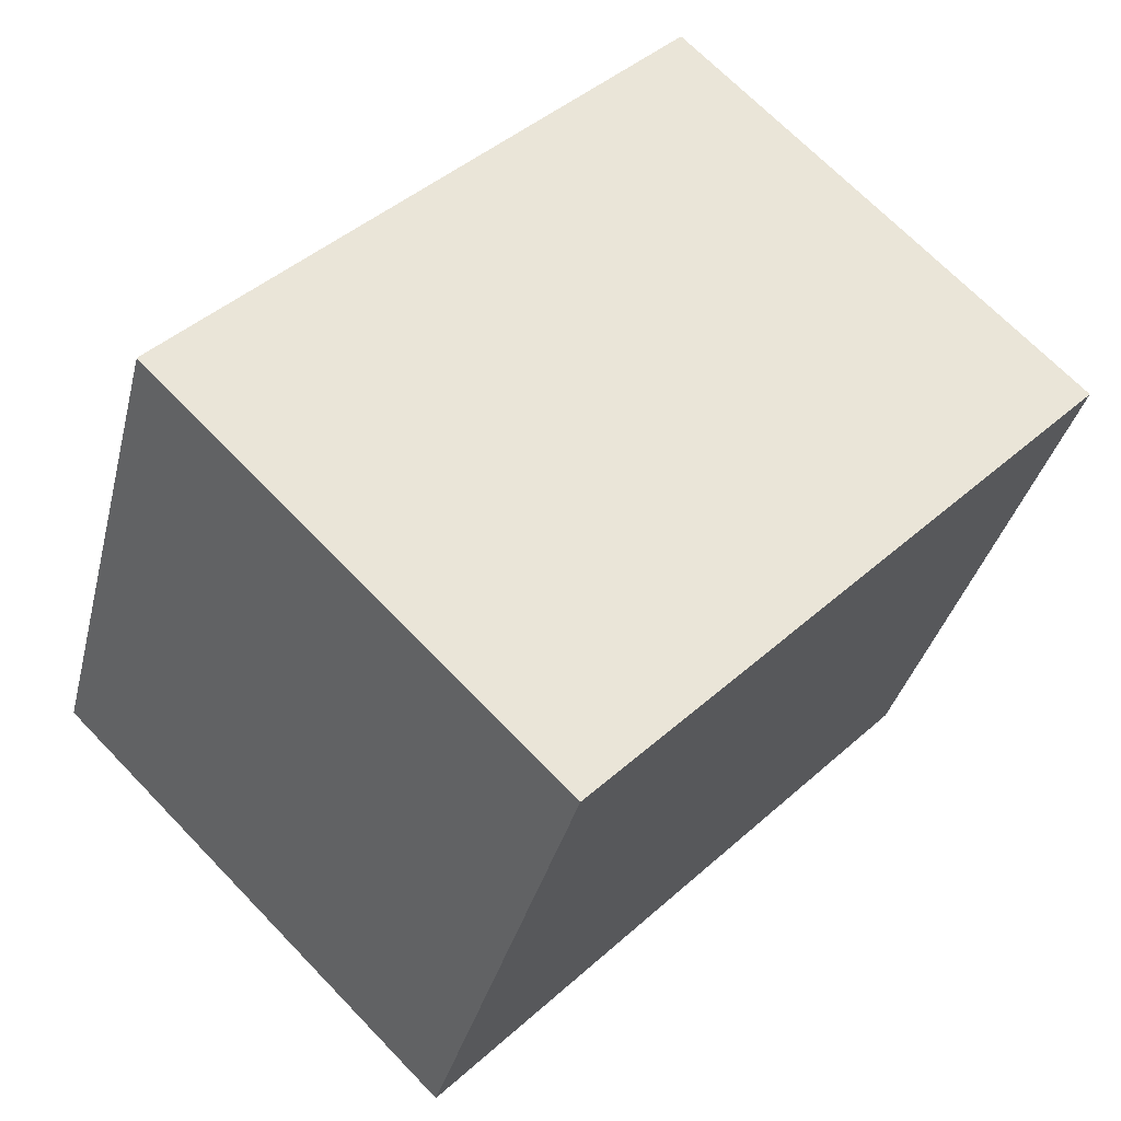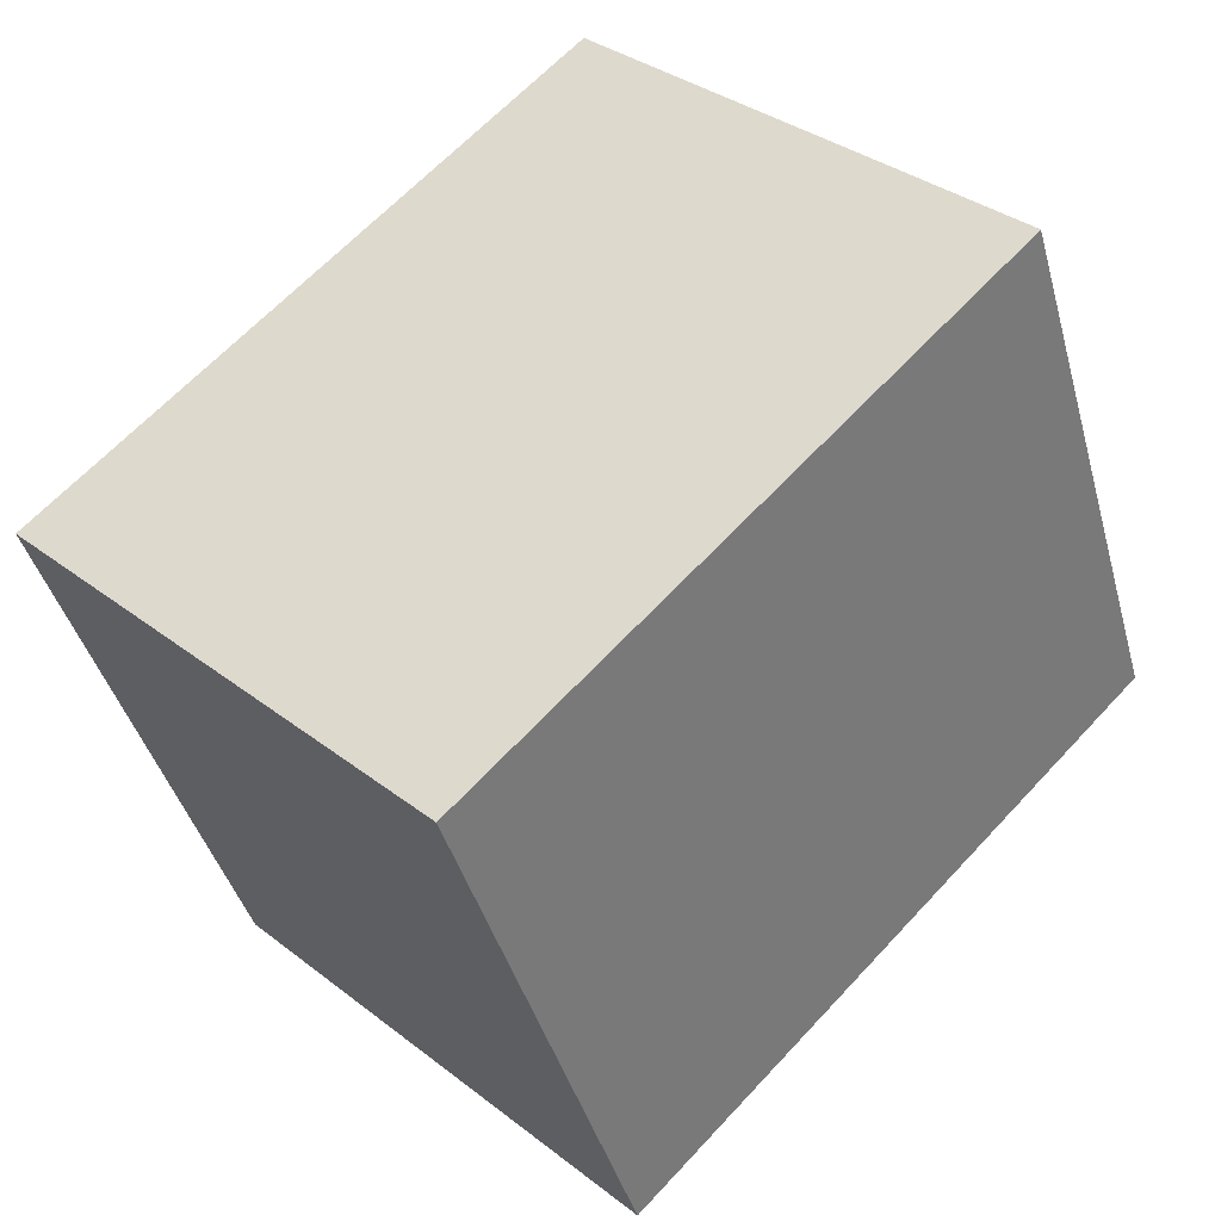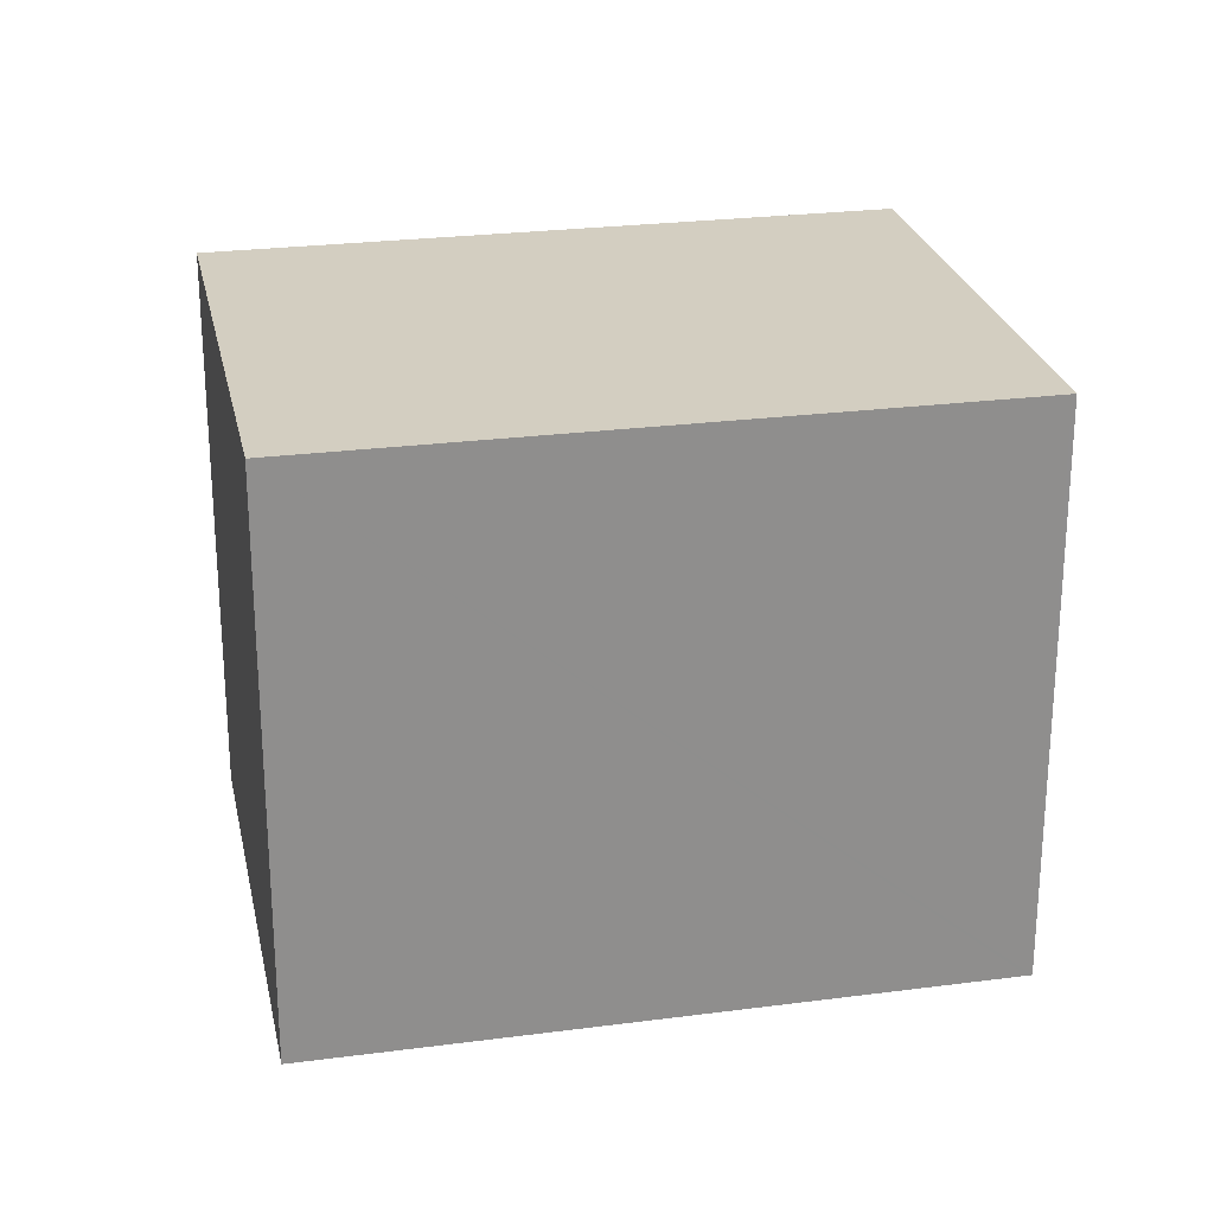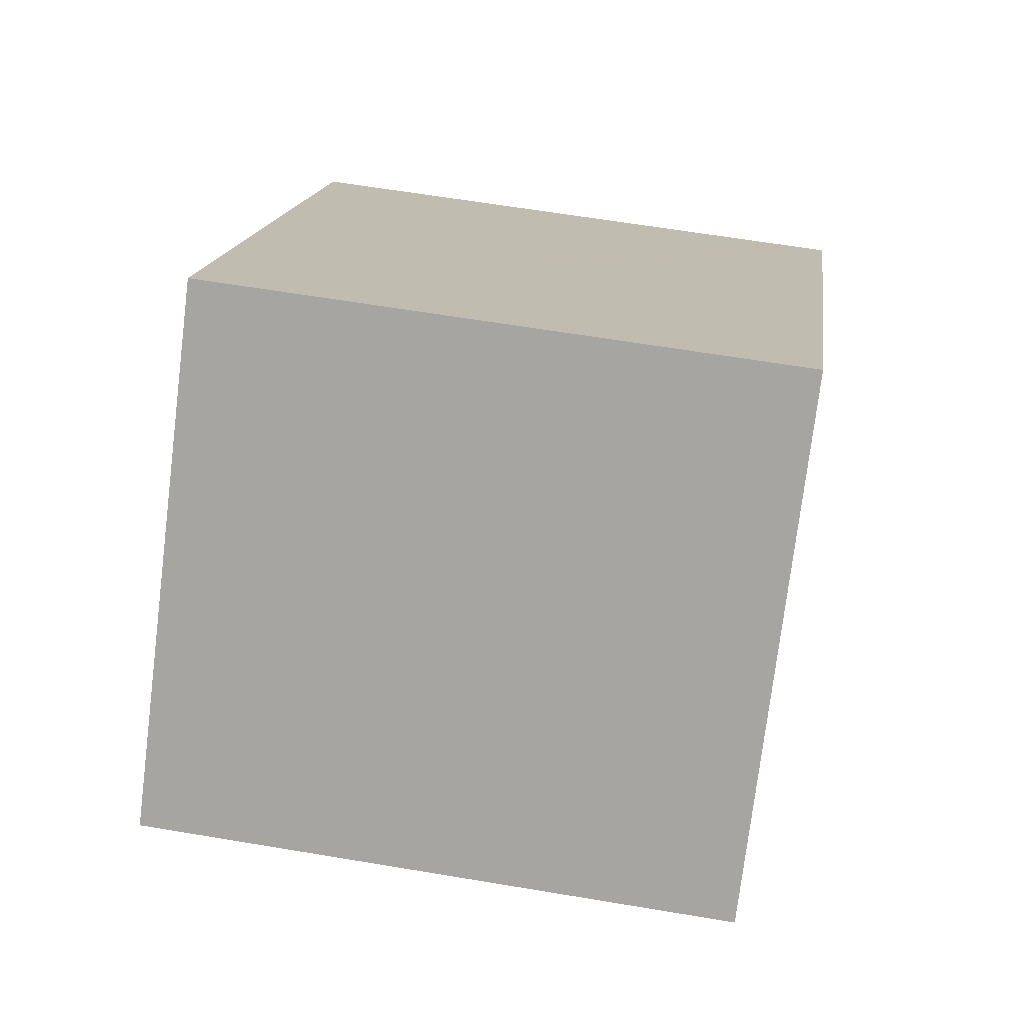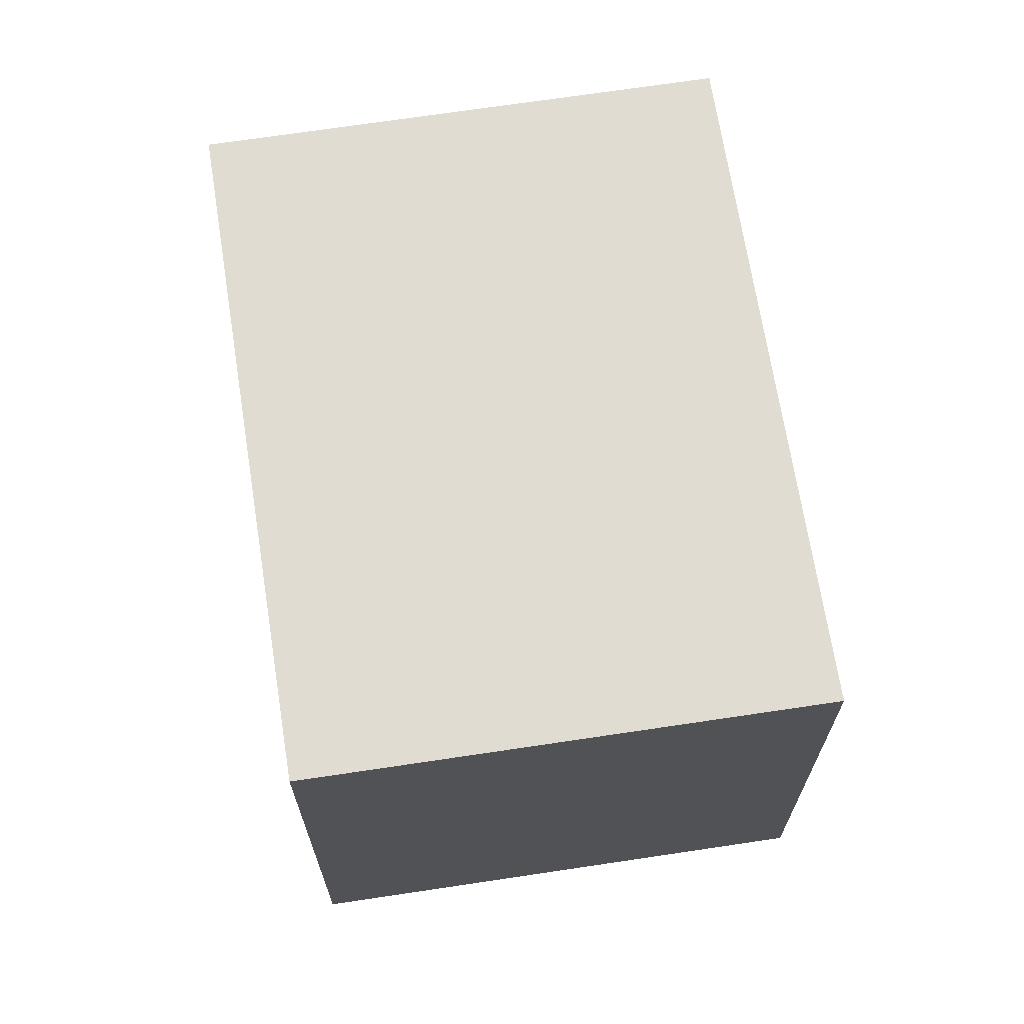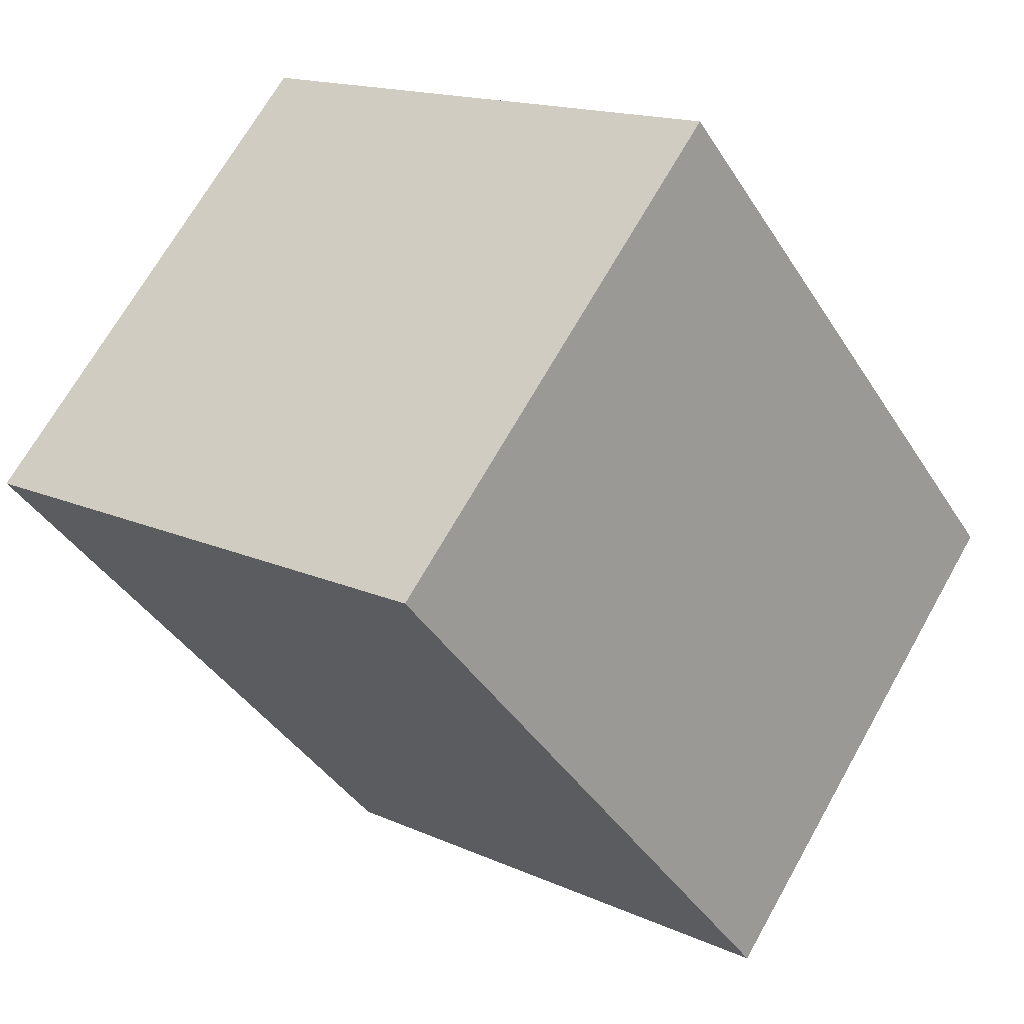
<metadata>
{"format":"obj","ext":"obj","renderer":"f3d","projection":"perspective","resolution":1024,"background":"white","views":[{"elev":-35.2,"azim":166.5,"up":"+Z"},{"elev":-41.5,"azim":-165.0,"up":"+Z"},{"elev":25.2,"azim":33.8,"up":"+Y"},{"elev":60.9,"azim":-80.2,"up":"+Z"},{"elev":69.0,"azim":126.8,"up":"+Y"},{"elev":15.6,"azim":-46.4,"up":"+Z"}]}
</metadata>
<code>
v  2.358 7.999 2.319
v  6.709 7.999 -6.888
v  0 7.999 4.898e-16
v  5.312 7.999 5.223
v  12.03 7.999 -1.672
v  6.772 7.999 -6.953
v  10.89 7.999 -2.884
v  11.93 7.999 -1.858
v  12.07 7.999 -1.716
v  12.07 1.051e-16 -1.716
v  6.772 4.257e-16 -6.953
v  10.89 1.766e-16 -2.884
v  11.93 1.138e-16 -1.858
v  0 0 0
v  6.709 4.218e-16 -6.888
v  5.312 -3.198e-16 5.223
v  2.358 -1.42e-16 2.319
v  12.03 1.024e-16 -1.672
g defaultobject
f 1 2 3
f 2 1 4
f 2 4 5
f 2 5 6
f 6 5 7
f 7 5 8
f 8 5 9
f 10 8 9
f 8 10 7
f 7 10 6
f 6 10 11
f 11 10 12
f 12 10 13
f 11 2 6
f 2 11 3
f 3 11 14
f 14 11 15
f 14 1 3
f 1 14 4
f 4 14 16
f 16 14 17
f 5 10 9
f 10 5 4
f 10 4 18
f 18 4 16
f 15 17 14
f 17 15 11
f 17 11 12
f 17 12 16
f 16 12 13
f 16 13 18
f 18 13 10

</code>
